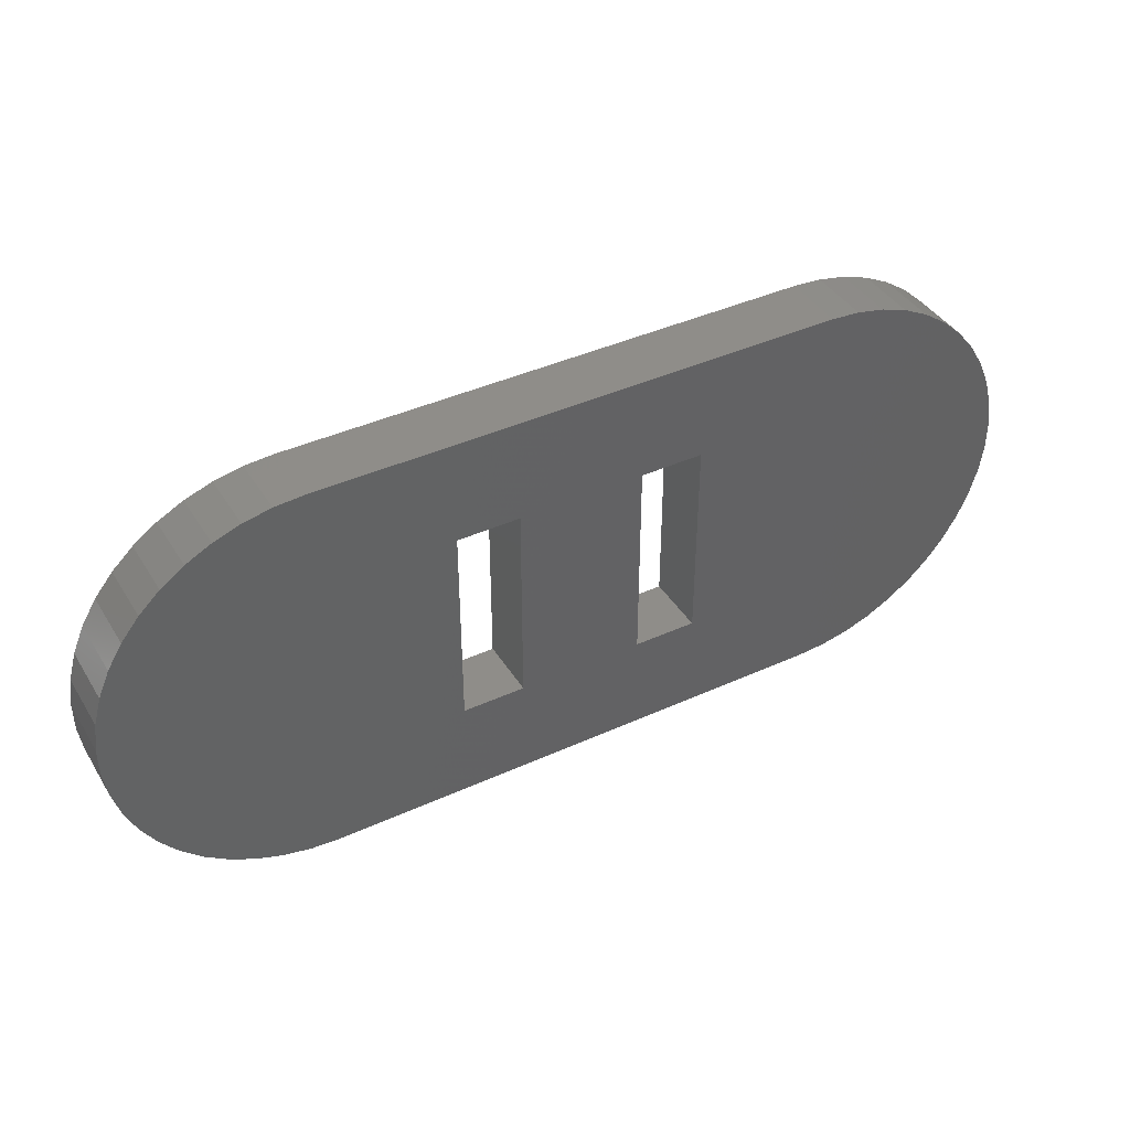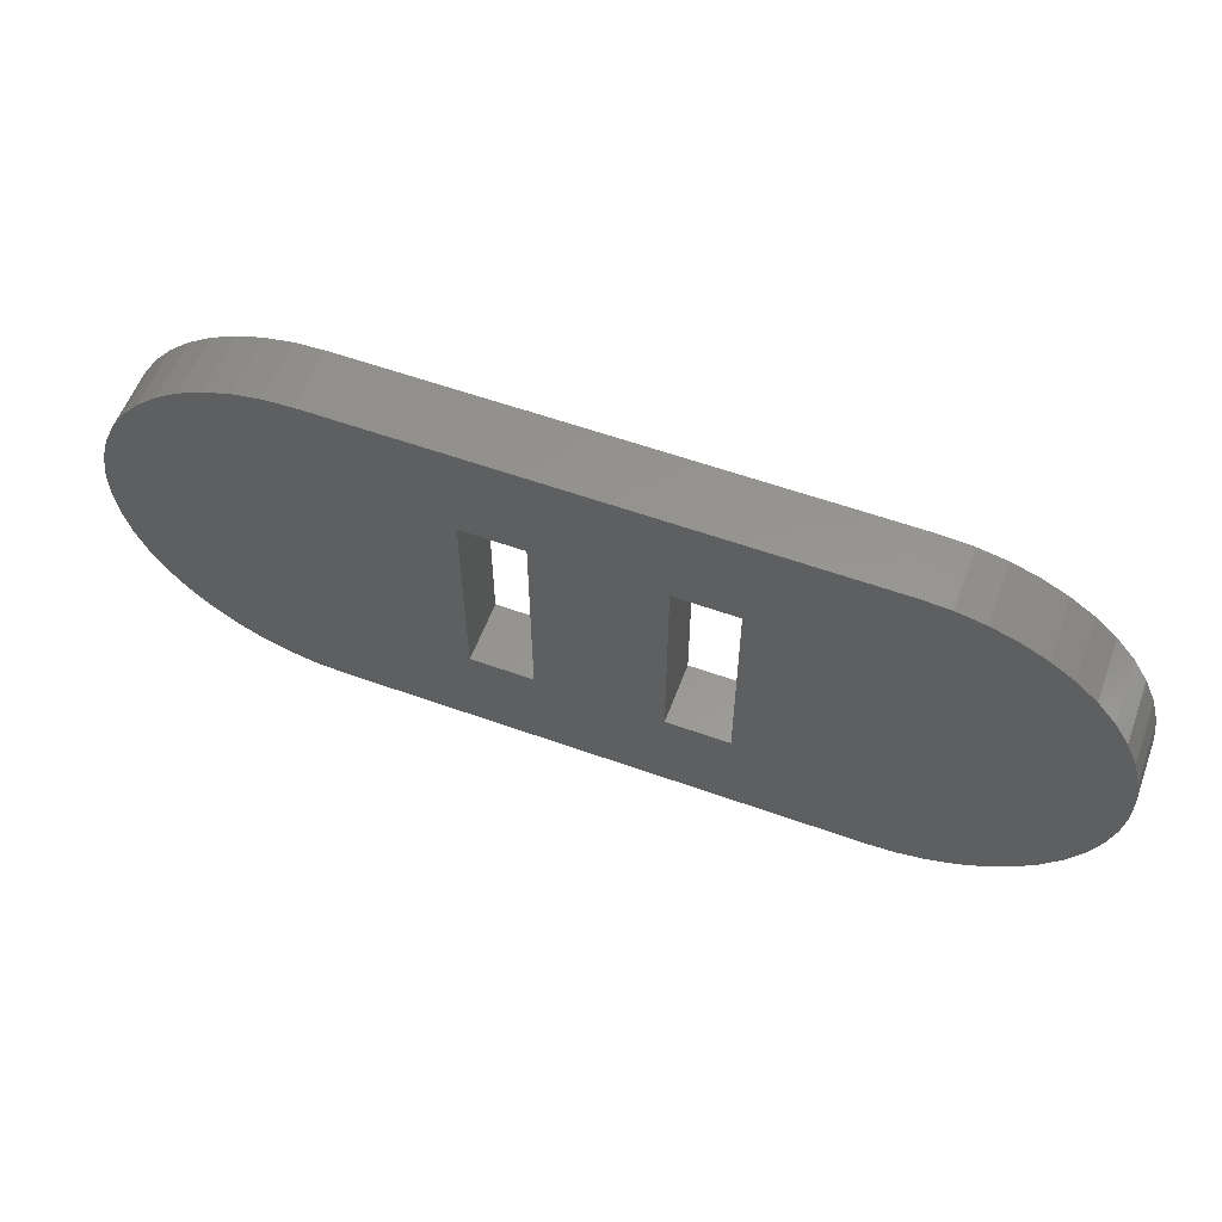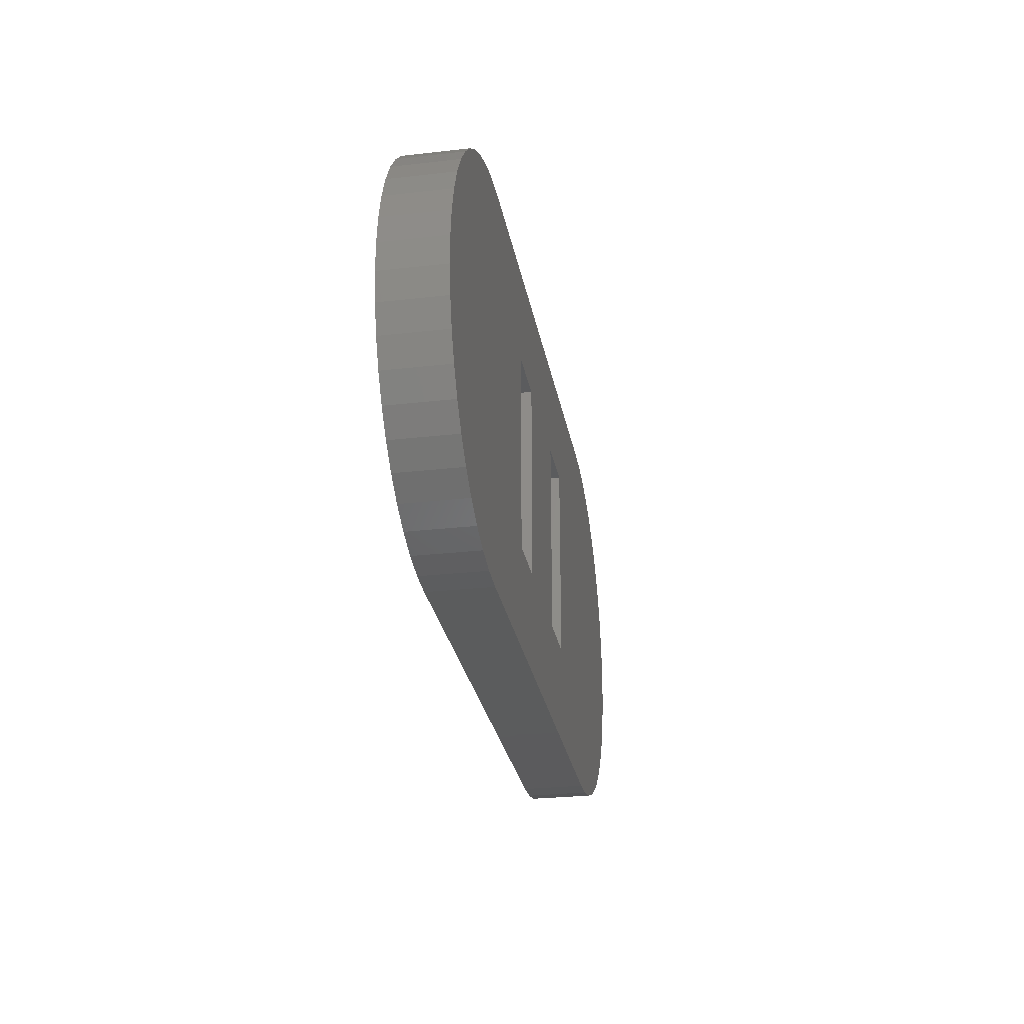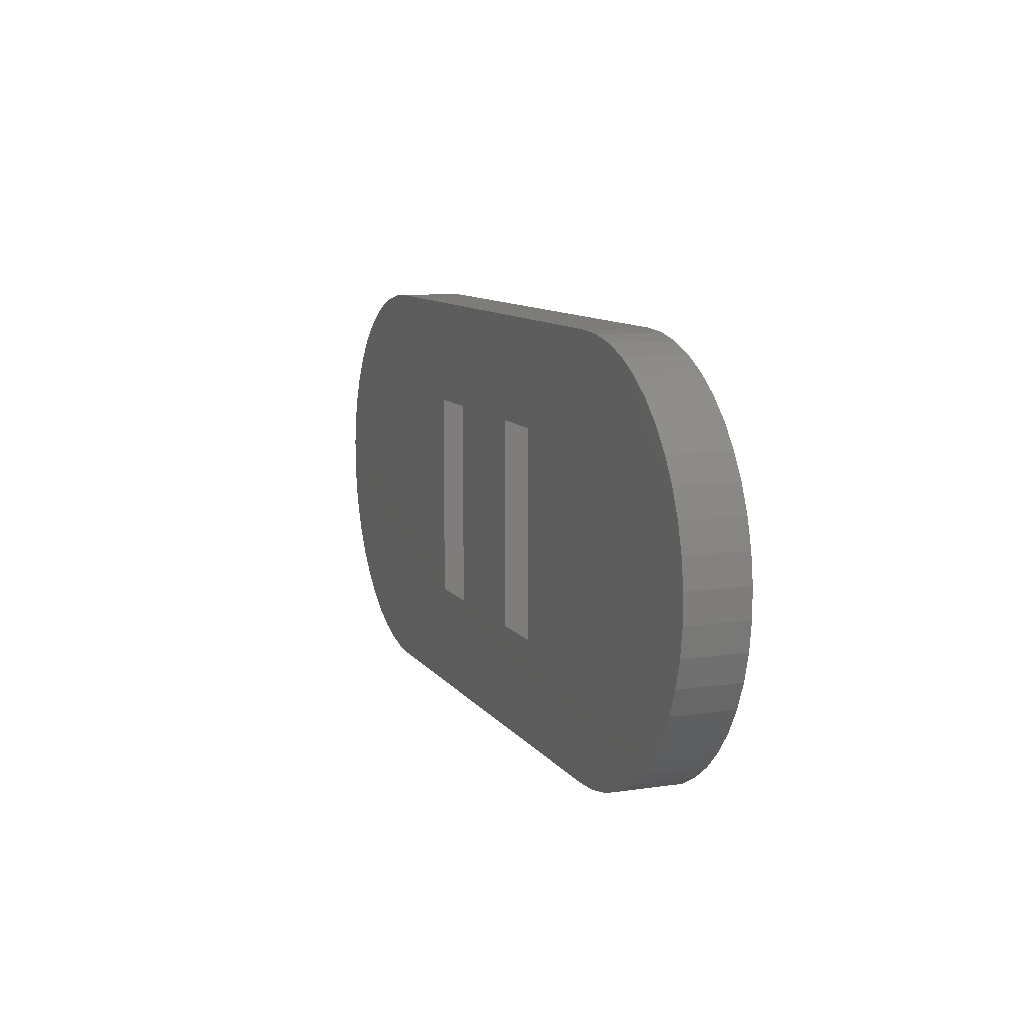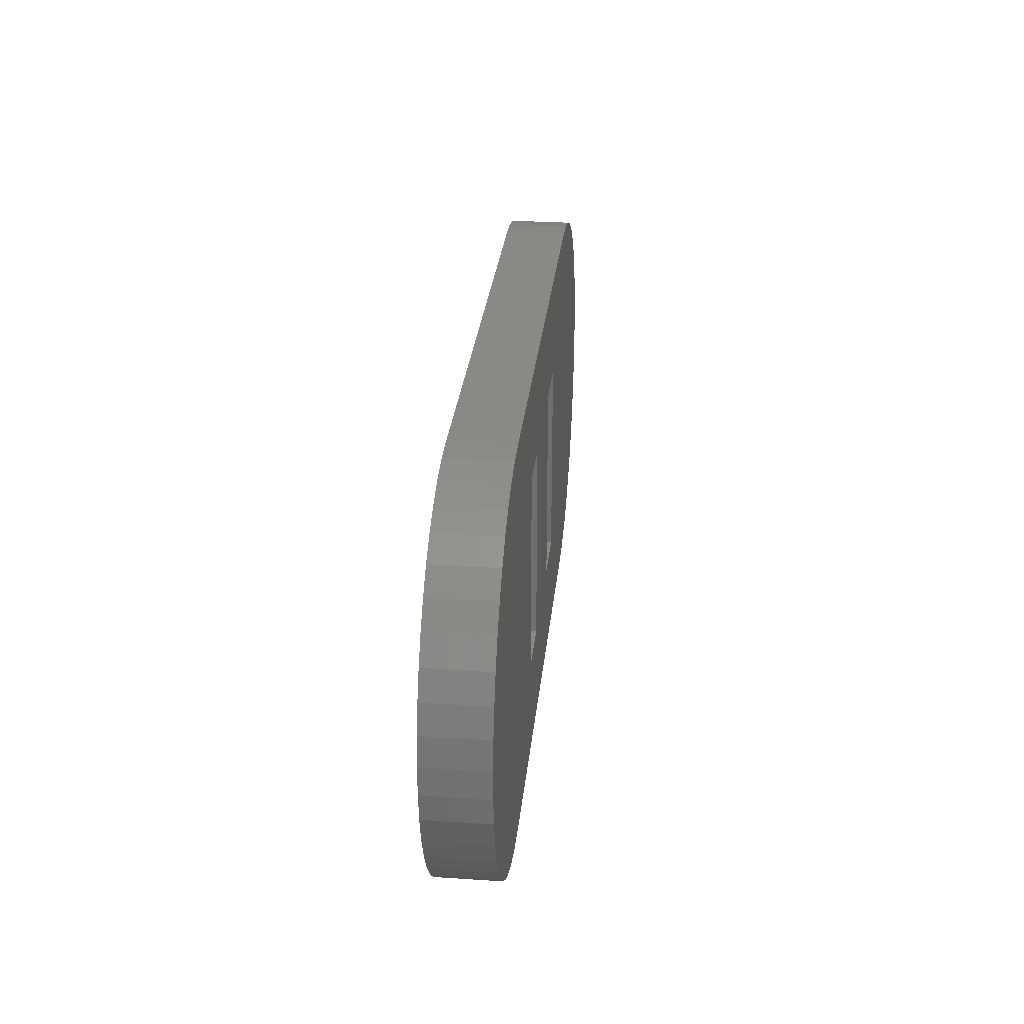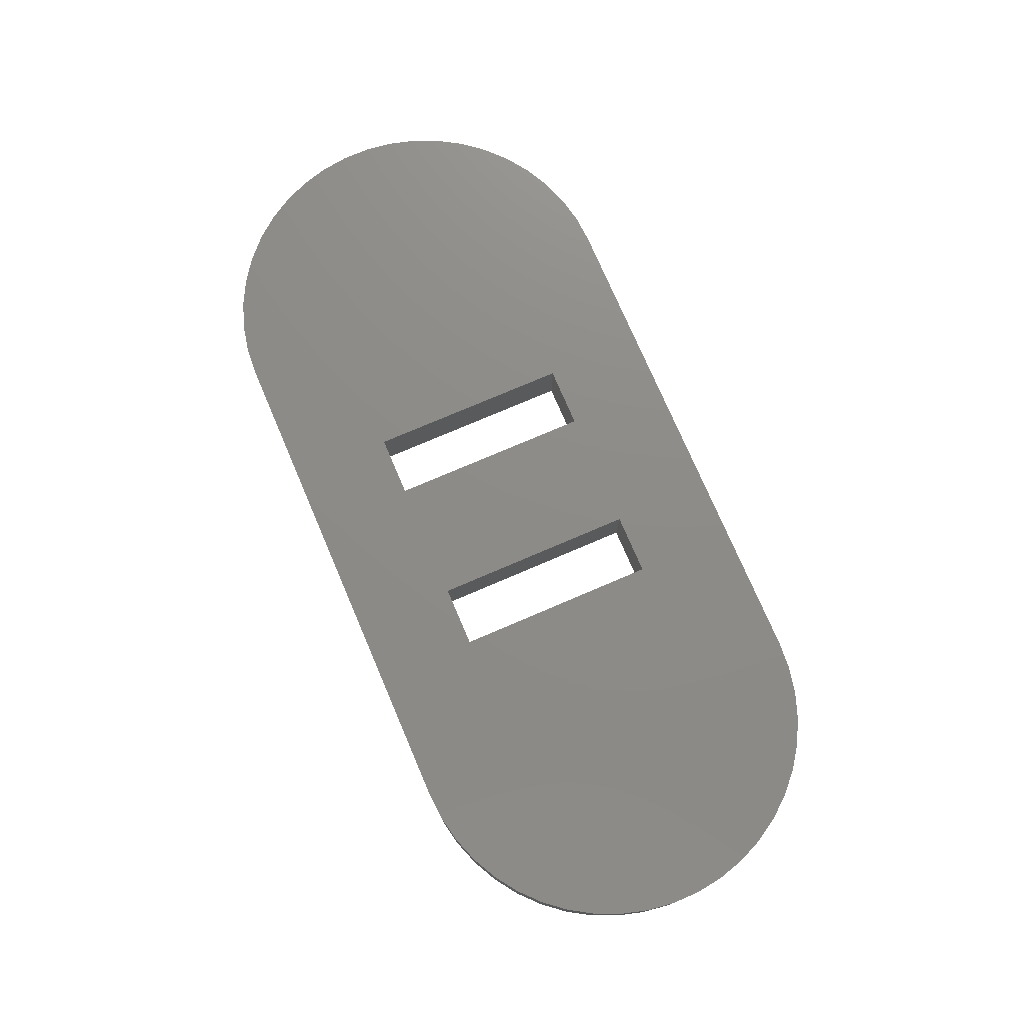
<metadata>
{"format":"stl","ext":"stl","renderer":"f3d","projection":"perspective","resolution":1024,"background":"white","views":[{"elev":40.8,"azim":-29.1,"up":"+Y"},{"elev":57.8,"azim":20.4,"up":"+Y"},{"elev":-27.4,"azim":100.0,"up":"+Y"},{"elev":10.0,"azim":-110.8,"up":"+Y"},{"elev":28.5,"azim":-84.3,"up":"+Y"},{"elev":75.4,"azim":66.8,"up":"+Z"}]}
</metadata>
<code>
# stl→obj: 112 verts, 228 faces
v 12.5 -10 3
v 12.5 -10 6.437e-06
v 13.86 -9.907 6.762e-06
v 13.86 -9.907 3
v 15.2 -9.629 7.081e-06
v 15.2 -9.629 3
v 16.48 -9.172 7.387e-06
v 16.48 -9.172 3
v 17.7 -8.544 7.676e-06
v 17.7 -8.544 3
v 18.81 -7.757 7.942e-06
v 18.81 -7.757 3
v 19.81 -6.826 8.18e-06
v 19.81 -6.826 3
v 20.67 -5.767 8.385e-06
v 20.67 -5.767 3
v 21.38 -4.601 8.554e-06
v 21.38 -4.601 3
v 21.92 -3.349 8.684e-06
v 21.92 -3.349 3
v 22.29 -2.035 8.772e-06
v 22.29 -2.035 3
v 22.48 -0.6824 8.816e-06
v 22.48 -0.6824 3
v 22.48 0.6824 8.816e-06
v 22.48 0.6824 3
v 22.29 2.035 8.772e-06
v 22.29 2.035 3
v 21.92 3.349 8.684e-06
v 21.92 3.349 3
v 21.38 4.601 8.554e-06
v 21.38 4.601 3
v 20.67 5.767 8.385e-06
v 20.67 5.767 3
v 19.81 6.826 8.18e-06
v 19.81 6.826 3
v 18.81 7.757 7.942e-06
v 18.81 7.757 3
v 17.7 8.544 7.676e-06
v 17.7 8.544 3
v 16.48 9.172 7.387e-06
v 16.48 9.172 3
v 15.2 9.629 7.081e-06
v 15.2 9.629 3
v 13.86 9.907 6.762e-06
v 13.86 9.907 3
v 12.5 10 6.437e-06
v 12.5 10 3
v -12.5 10 3
v -12.5 10 4.768e-07
v -13.86 9.907 1.522e-07
v -13.86 9.907 3
v -15.2 9.629 -1.664e-07
v -15.2 9.629 3
v -16.48 9.172 -4.73e-07
v -16.48 9.172 3
v -17.7 8.544 -7.619e-07
v -17.7 8.544 3
v -18.81 7.757 -1.028e-06
v -18.81 7.757 3
v -19.81 6.826 -1.266e-06
v -19.81 6.826 3
v -20.67 5.767 -1.471e-06
v -20.67 5.767 3
v -21.38 4.601 -1.64e-06
v -21.38 4.601 3
v -21.92 3.349 -1.77e-06
v -21.92 3.349 3
v -22.29 2.035 -1.857e-06
v -22.29 2.035 3
v -22.48 0.6824 -1.902e-06
v -22.48 0.6824 3
v -22.48 -0.6824 -1.902e-06
v -22.48 -0.6824 3
v -22.29 -2.035 -1.857e-06
v -22.29 -2.035 3
v -21.92 -3.349 -1.77e-06
v -21.92 -3.349 3
v -21.38 -4.601 -1.64e-06
v -21.38 -4.601 3
v -20.67 -5.767 -1.471e-06
v -20.67 -5.767 3
v -19.81 -6.826 -1.266e-06
v -19.81 -6.826 3
v -18.81 -7.757 -1.028e-06
v -18.81 -7.757 3
v -17.7 -8.544 -7.619e-07
v -17.7 -8.544 3
v -16.48 -9.172 -4.73e-07
v -16.48 -9.172 3
v -15.2 -9.629 -1.664e-07
v -15.2 -9.629 3
v -13.86 -9.907 1.522e-07
v -13.86 -9.907 3
v -12.5 -10 4.768e-07
v -12.5 -10 3
v 3 5 3
v 6 5 3
v 6 -5 3
v -3 5 3
v -3 -5 3
v 3 -5 3
v -6 5 3
v -6 -5 3
v -6 -5 2.027e-06
v -3 -5 2.742e-06
v 3 5 4.172e-06
v 6 5 4.888e-06
v 6 -5 4.888e-06
v -6 5 2.027e-06
v -3 5 2.742e-06
v 3 -5 4.172e-06
f 1 2 3
f 1 3 4
f 4 3 5
f 4 5 6
f 6 5 7
f 6 7 8
f 8 7 9
f 8 9 10
f 10 9 11
f 10 11 12
f 12 11 13
f 12 13 14
f 14 13 15
f 14 15 16
f 16 15 17
f 16 17 18
f 18 17 19
f 18 19 20
f 20 19 21
f 20 21 22
f 22 21 23
f 22 23 24
f 24 23 25
f 24 25 26
f 26 25 27
f 26 27 28
f 28 27 29
f 28 29 30
f 30 29 31
f 30 31 32
f 32 31 33
f 32 33 34
f 34 33 35
f 34 35 36
f 36 35 37
f 36 37 38
f 38 37 39
f 38 39 40
f 40 39 41
f 40 41 42
f 42 41 43
f 42 43 44
f 44 43 45
f 44 45 46
f 46 45 47
f 46 47 48
f 49 48 50
f 50 48 47
f 49 50 51
f 49 51 52
f 52 51 53
f 52 53 54
f 54 53 55
f 54 55 56
f 56 55 57
f 56 57 58
f 58 57 59
f 58 59 60
f 60 59 61
f 60 61 62
f 62 61 63
f 62 63 64
f 64 63 65
f 64 65 66
f 66 65 67
f 66 67 68
f 68 67 69
f 68 69 70
f 70 69 71
f 70 71 72
f 72 71 73
f 72 73 74
f 74 73 75
f 74 75 76
f 76 75 77
f 76 77 78
f 78 77 79
f 78 79 80
f 80 79 81
f 80 81 82
f 82 81 83
f 82 83 84
f 84 83 85
f 84 85 86
f 86 85 87
f 86 87 88
f 88 87 89
f 88 89 90
f 90 89 91
f 90 91 92
f 92 91 93
f 92 93 94
f 94 93 95
f 94 95 96
f 1 96 2
f 2 96 95
f 97 98 48
f 20 22 99
f 100 101 102
f 4 6 8
f 99 30 32
f 99 1 4
f 28 30 26
f 26 30 99
f 26 99 24
f 24 99 22
f 48 98 46
f 46 98 99
f 46 99 44
f 44 99 40
f 44 40 42
f 4 8 99
f 99 8 10
f 99 10 12
f 38 40 36
f 36 40 99
f 36 99 34
f 34 99 32
f 54 56 58
f 102 97 100
f 100 97 48
f 100 48 103
f 103 48 49
f 103 49 52
f 78 80 76
f 76 80 103
f 76 103 74
f 74 103 70
f 74 70 72
f 99 102 1
f 1 102 101
f 1 101 96
f 96 101 104
f 96 104 94
f 94 104 103
f 94 103 92
f 92 103 88
f 92 88 90
f 18 20 16
f 16 20 99
f 16 99 14
f 14 99 12
f 60 62 58
f 58 62 103
f 58 103 54
f 54 103 52
f 86 88 84
f 84 88 103
f 84 103 82
f 82 103 80
f 68 70 66
f 66 70 103
f 66 103 64
f 64 103 62
f 53 51 50
f 105 106 2
f 107 50 108
f 108 50 47
f 108 47 109
f 2 95 105
f 105 95 93
f 105 93 110
f 110 79 77
f 9 7 109
f 93 91 110
f 110 91 89
f 110 89 87
f 67 65 69
f 69 65 110
f 109 39 37
f 29 27 109
f 109 27 25
f 81 79 83
f 83 79 110
f 83 110 85
f 85 110 87
f 71 69 73
f 73 69 110
f 73 110 75
f 75 110 77
f 110 57 55
f 41 39 43
f 43 39 109
f 43 109 45
f 45 109 47
f 19 109 21
f 21 109 25
f 21 25 23
f 59 57 61
f 61 57 110
f 61 110 63
f 63 110 65
f 55 53 110
f 110 53 50
f 110 50 111
f 111 50 107
f 111 107 106
f 106 107 112
f 106 112 2
f 2 112 109
f 2 109 3
f 3 109 7
f 3 7 5
f 31 29 33
f 33 29 109
f 33 109 35
f 35 109 37
f 11 9 13
f 13 9 109
f 13 109 15
f 15 109 19
f 15 19 17
f 106 105 101
f 101 105 104
f 105 110 104
f 104 110 103
f 110 111 103
f 103 111 100
f 111 106 100
f 100 106 101
f 112 107 102
f 102 107 97
f 107 108 97
f 97 108 98
f 108 109 98
f 98 109 99
f 109 112 99
f 99 112 102

</code>
